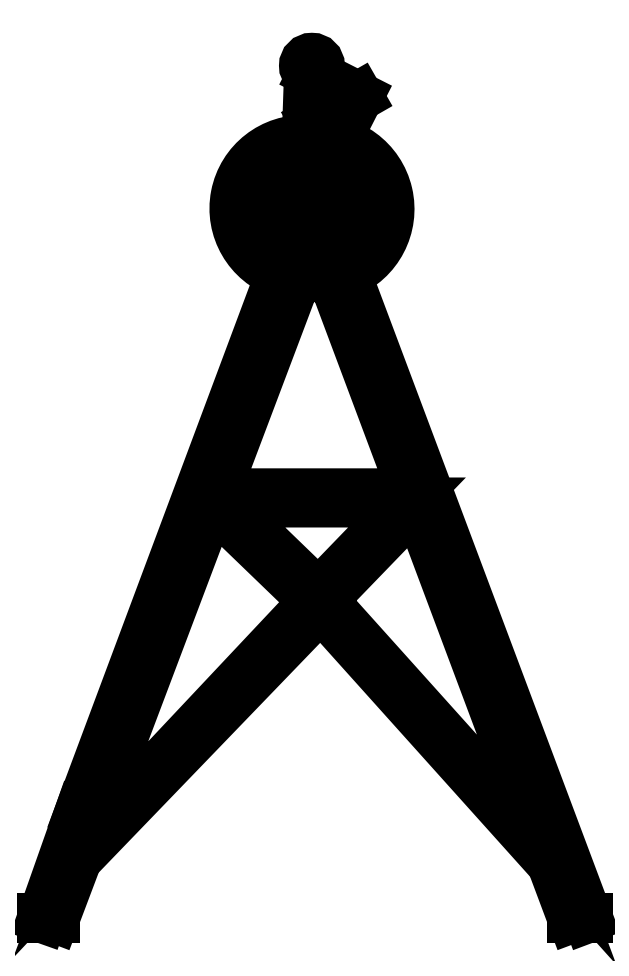
<metadata>
{"format":"dxf","ext":"dxf","renderer":"ezdxf+matplotlib","layout":"modelspace","background":"white","min_lineweight":24,"dpi":150}
</metadata>
<code>
0
SECTION
2
ENTITIES
0
CIRCLE
8
0
10
-0.0732
20
6.954
30
0
40
0.1493
210
0
220
0
230
1
0
LINE
8
0
10
-0.05572
20
6.805
30
0
11
0.8057
21
6.368
31
0
0
LINE
8
0
10
0.8057
20
6.368
30
0
11
-0.01461
21
5.899
31
0
0
LINE
8
0
10
-0.01461
20
5.899
30
0
11
-0.01461
21
5.547
31
0
0
ARC
8
0
10
0.08526
20
4.243
30
0
40
1.308
210
-0
220
0
230
1
50
-68.19
51
94.38
0
ARC
8
0
10
-0.2416
20
4.254
30
0
40
1.295
210
0
220
-0
230
1
50
86.87
51
251.2
0
LWPOLYLINE
8
0
90
4
70
1
43
0
10
0.02055
20
5.313
42
-0.8553
10
0.4073
20
3.262
10
0.3252
20
3.532
42
0.848
10
-0.01461
20
5.02
0
LWPOLYLINE
8
0
90
4
70
1
43
0
10
-0.5654
20
3.262
42
-0.85
10
-0.141
20
5.313
10
-0.1277
20
5.02
42
0.8868
10
-0.4834
20
3.555
0
LWPOLYLINE
8
0
90
4
70
1
43
0
10
0.3135
20
2.957
42
-0.02776
10
-0.3545
20
2.969
10
-1.902
20
-1.131
10
1.844
20
-1.131
0
LWPOLYLINE
8
0
90
4
70
1
43
0
10
0.1826
20
3.188
42
-0.09742
10
-0.2476
20
3.176
10
-0.1904
20
3.496
10
0.1026
20
3.496
0
LINE
8
0
10
-0.1708
20
5.547
30
0
11
-0.1277
21
6.815
31
0
0
LINE
8
0
10
0.5713
20
3.028
30
0
11
5.142
21
-9.16
31
0
0
LINE
8
0
10
5.142
20
-9.16
30
0
11
4.849
21
-9.16
31
0
0
LINE
8
0
10
-4.933
20
-9.16
30
0
11
-5.171
21
-9.16
31
0
0
LINE
8
0
10
-5.171
20
-9.16
30
0
11
-4.468
21
-7.168
31
0
0
LINE
8
0
10
-4.468
20
-7.168
30
0
11
-0.6591
21
3.028
31
0
0
LWPOLYLINE
8
0
90
3
70
1
43
0
10
-1.745
20
-1.304
10
1.725
20
-1.304
10
0.04846
20
-3.038
0
LWPOLYLINE
8
0
90
3
70
1
43
0
10
0.126
20
-3.148
10
1.909
20
-1.304
10
4.366
20
-7.87
0
LWPOLYLINE
8
0
90
4
70
1
43
0
10
-4.116
20
-7.519
10
-0.02954
20
-3.174
10
-1.968
20
-1.304
10
-4.446
20
-7.87
0
LINE
8
0
10
0.09572
20
-3.266
30
0
11
4.463
21
-8.129
31
0
0
LINE
8
0
10
0.09572
20
-3.266
30
0
11
-4.512
21
-8.044
31
0
0
CIRCLE
8
0
10
-0.06103
20
4.277
30
0
40
0.498
210
0
220
0
230
1
0
CIRCLE
8
0
10
-0.06252
20
4.276
30
0
40
0.4102
210
0
220
0
230
1
0
LINE
8
0
10
-0.4754
20
4.554
30
0
11
-0.4092
21
4.495
31
0
0
LINE
8
0
10
0.2842
20
4.495
30
0
11
0.3462
21
4.564
31
0
0
LINE
8
0
10
-0.4092
20
4.056
30
0
11
-0.4754
21
4.001
31
0
0
LINE
8
0
10
0.2842
20
4.056
30
0
11
0.3429
21
3.986
31
0
0
LINE
8
0
10
4.849
20
-9.16
30
0
11
4.463
21
-8.129
31
0
0
LINE
8
0
10
-4.512
20
-8.044
30
0
11
-4.933
21
-9.16
31
0
0
ENDSEC
0
EOF

</code>
